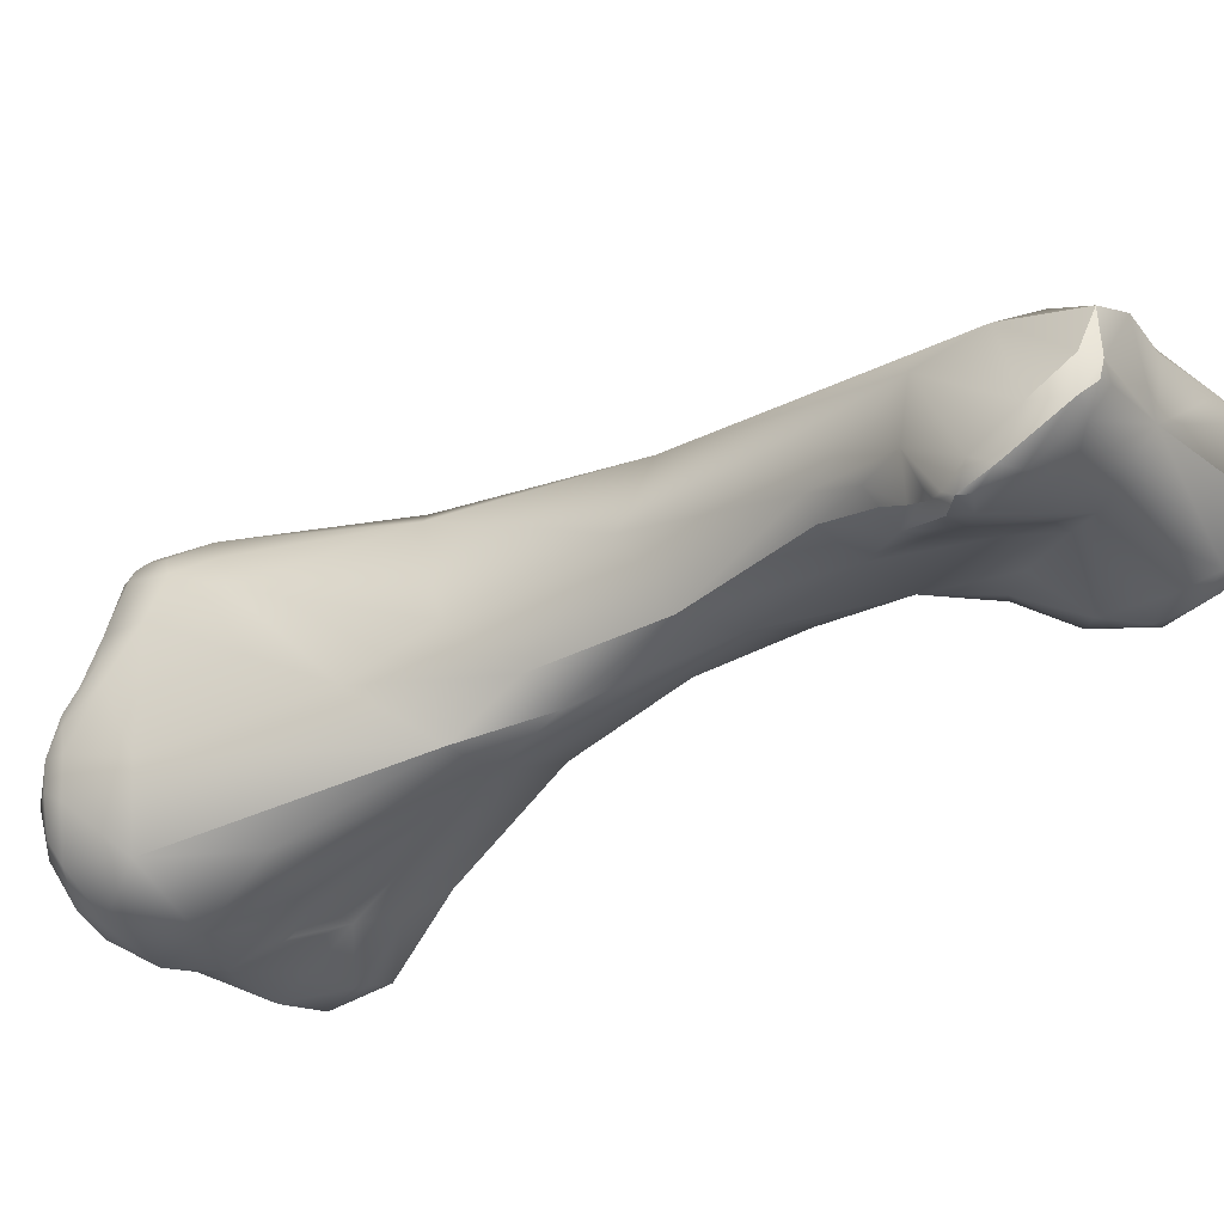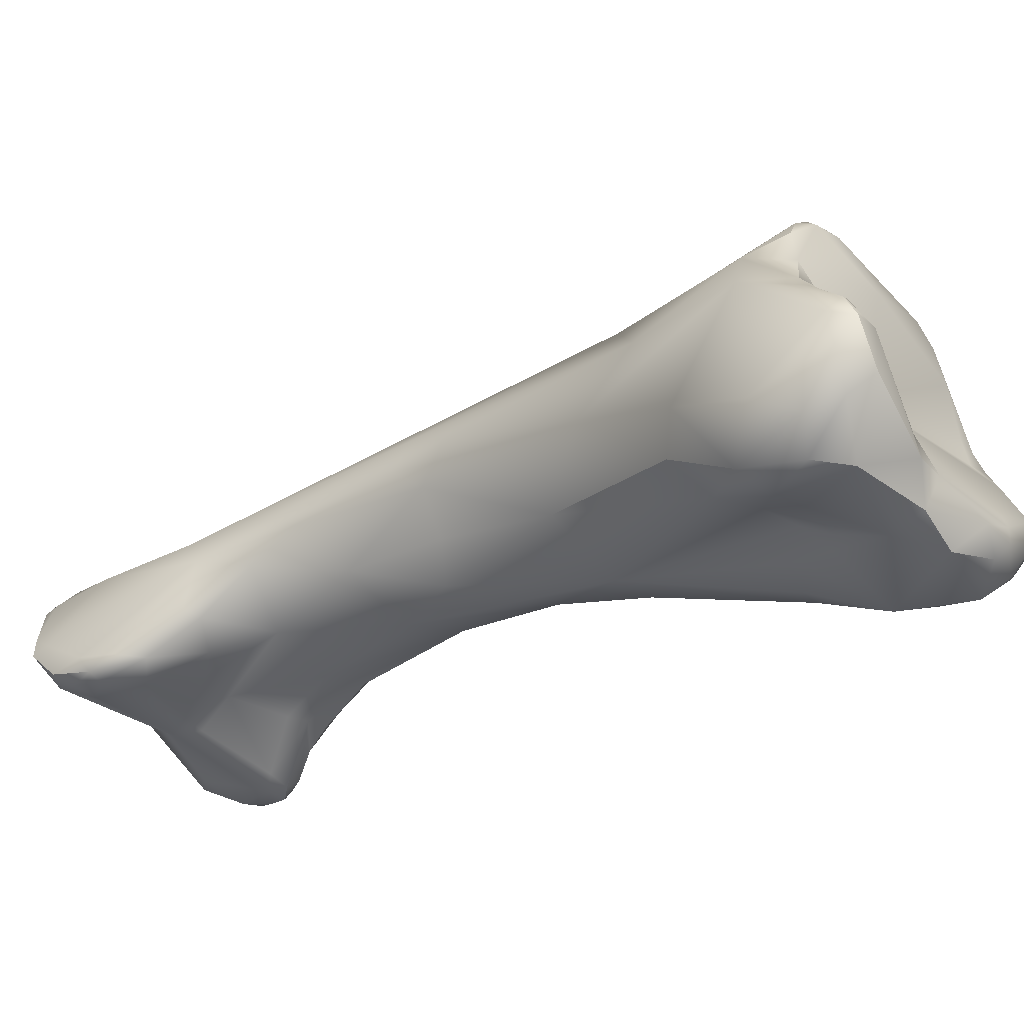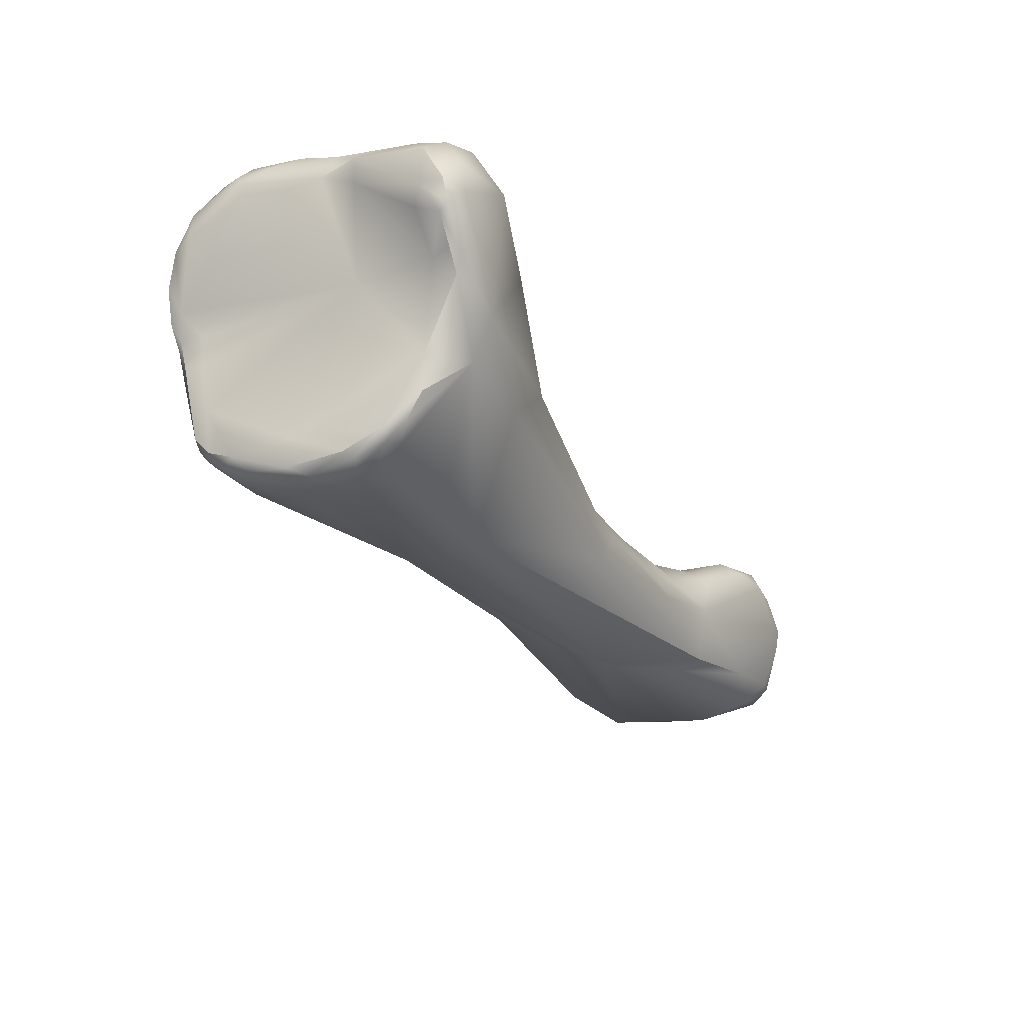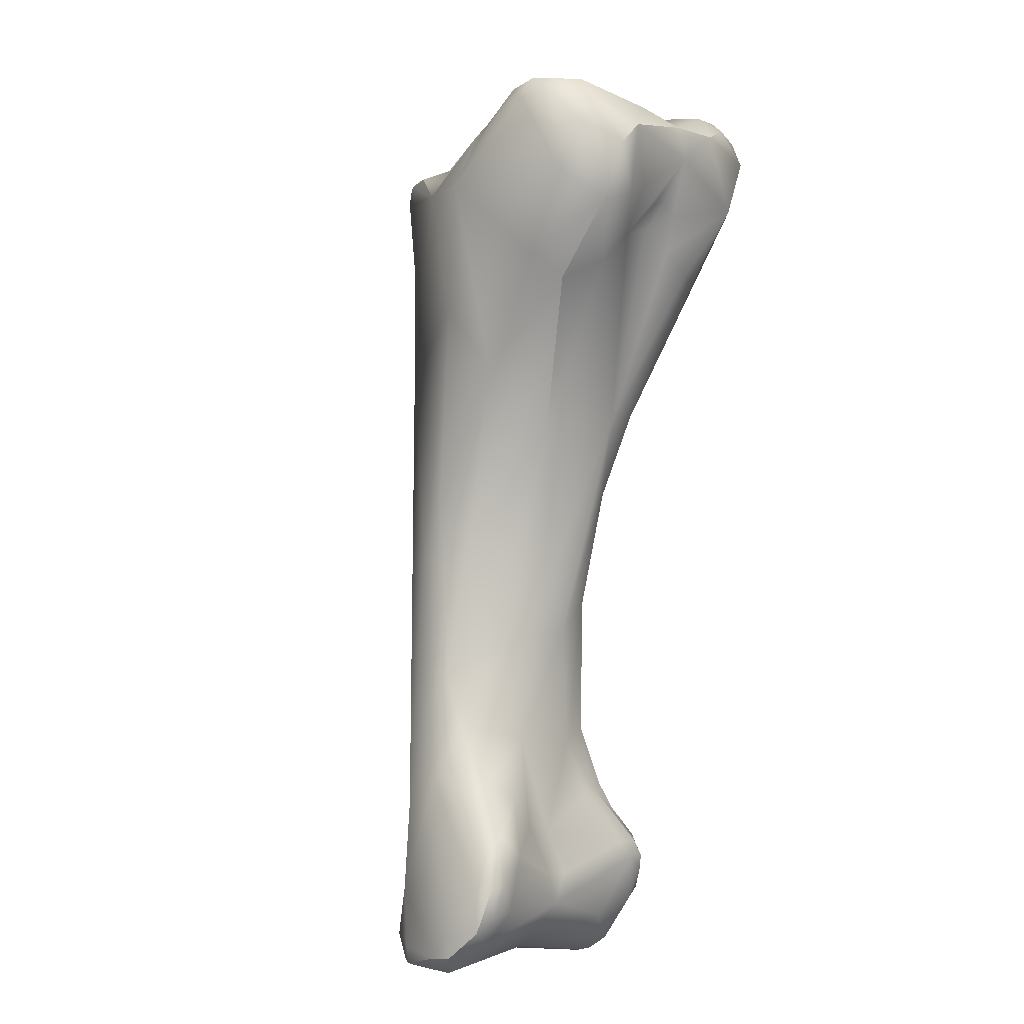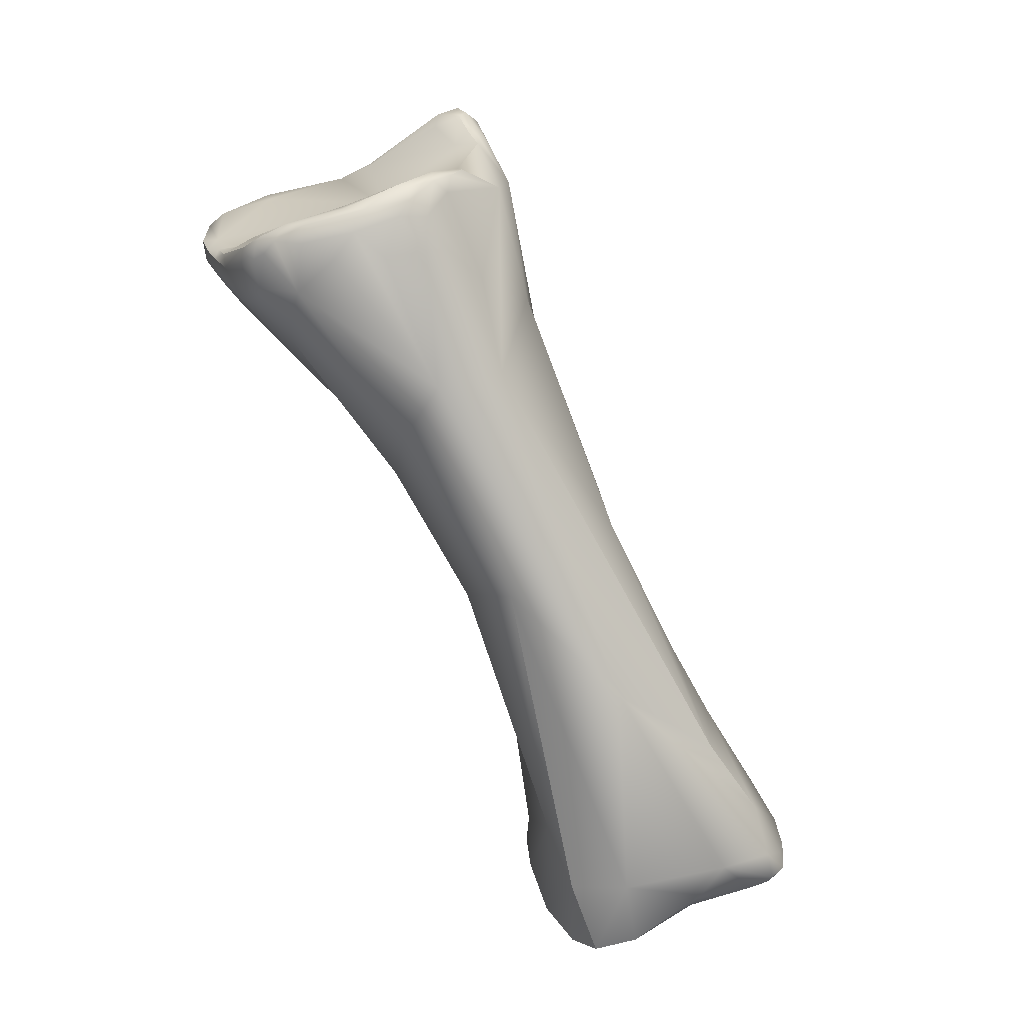
<metadata>
{"format":"obj","ext":"obj","renderer":"f3d","projection":"perspective","resolution":1024,"background":"white","views":[{"elev":-48.0,"azim":-27.4,"up":"+Z"},{"elev":-22.6,"azim":153.1,"up":"+Z"},{"elev":46.1,"azim":-5.0,"up":"+Y"},{"elev":25.7,"azim":115.0,"up":"+Y"},{"elev":-13.3,"azim":-15.6,"up":"+Y"}]}
</metadata>
<code>
v 125.7 -178.8 -64.98
v 126.2 -178.8 -65.58
v 127.5 -178.4 -66.5
v 126 -178.1 -64.94
v 126.9 -177.9 -65.97
v 127.4 -177.2 -65.45
v 127.9 -177.2 -65.93
v 125.4 -180.8 -61.84
v 127.4 -180.3 -66.06
v 125.3 -179.5 -64.17
v 125.6 -179.8 -64.62
v 125.4 -180.3 -63.66
v 126.7 -181.5 -64.23
v 125.4 -178.8 -64.06
v 125.9 -178.3 -64.16
v 125.1 -179.7 -63.38
v 125.2 -180.4 -62.9
v 125.2 -180.3 -62.43
v 125.5 -179.9 -62.52
v 125.5 -180.5 -61.88
v 129.5 -179.4 -66.85
v 127.5 -177.1 -65.03
v 127.5 -177.5 -64.47
v 131 -177.4 -65.8
v 128.5 -176.7 -65.26
v 129.4 -177 -66.06
v 130.5 -176.5 -65.35
v 130 -176.5 -64.35
v 131 -175.9 -64.34
v 125.7 -181.5 -62.15
v 125.5 -180.9 -61.13
v 125.5 -181.5 -61.45
v 125.5 -181.5 -60.64
v 126.2 -182.5 -60.76
v 126.2 -180.9 -59.23
v 126.1 -180.3 -61.82
v 126.1 -180.6 -60.94
v 130.2 -181.8 -65.91
v 130.9 -181.3 -65.93
v 131.6 -180.3 -65.53
v 131.4 -179.2 -65.6
v 131.7 -178.7 -65.42
v 132.1 -178.6 -65.24
v 132.1 -179.5 -64.98
v 130.9 -176.2 -63.58
v 133 -177.8 -65.21
v 134.1 -176.1 -64.89
v 134.1 -177.7 -65.26
v 132.9 -175.9 -64.92
v 133 -174.6 -63.02
v 132.8 -174.9 -61.69
v 133.7 -174.9 -63.63
v 134.5 -175.6 -63.93
v 130.3 -185.2 -63.49
v 126.1 -182.7 -59.41
v 126.4 -183 -59.44
v 126.4 -182.8 -58.73
v 127.7 -183.9 -60.17
v 127.5 -183.7 -58.98
v 125.8 -181.9 -58.9
v 125.8 -181.5 -58.67
v 125.9 -181.9 -58.44
v 126.1 -181.7 -58.06
v 126.1 -182 -58.26
v 126.2 -181.4 -57.93
v 126.4 -181.9 -57.88
v 126.6 -181.7 -57.47
v 127.4 -181.8 -57.02
v 127.4 -183.1 -57.84
v 126.9 -181.1 -57.39
v 127.4 -181.3 -56.91
v 128.7 -180.4 -57.28
v 133.3 -179.3 -64.82
v 134.4 -179.9 -64.51
v 130.9 -178.4 -61.61
v 135.1 -177.7 -64.73
v 135.4 -176.7 -63.32
v 132.6 -175.5 -61.41
v 133.3 -175.3 -60.86
v 133.6 -175 -60.98
v 133.1 -176.5 -60.36
v 133.5 -176.1 -60.28
v 133.8 -176.2 -60.19
v 134.2 -176.2 -60.39
v 133.7 -176.7 -59.75
v 134.1 -174.8 -62.44
v 133.5 -174.6 -61.61
v 134.1 -175.1 -61.47
v 133.5 -188 -64.22
v 131.7 -187.4 -62.72
v 132.8 -185.8 -64.86
v 134.1 -185.4 -64.74
v 128.5 -180.8 -56.49
v 128.4 -182.3 -56.78
v 128.9 -181.5 -56.3
v 129.2 -180.8 -56.14
v 129.9 -182.3 -56.37
v 130.2 -181 -55.96
v 130.2 -179.9 -56.17
v 130.5 -180 -55.98
v 131.3 -179.3 -56.39
v 130.6 -180.5 -55.91
v 131.4 -179.7 -56.12
v 132 -179.2 -56.53
v 131.1 -180.9 -56.06
v 131.8 -179.9 -56.3
v 135.5 -180.2 -63.55
v 132.6 -178.3 -58.22
v 134 -178.8 -58.28
v 132.5 -178.7 -57.19
v 135.8 -179.4 -62.54
v 134.7 -178 -59.43
v 131.2 -187.2 -59.26
v 131.8 -186 -57.4
v 134.6 -187.9 -64.7
v 131.2 -181.9 -56.31
v 136.1 -185.2 -63.32
v 133.2 -182.3 -57.21
v 131.9 -181.7 -56.46
v 136.4 -183.2 -61.45
v 135.3 -182 -59.49
v 134.1 -191.4 -62.55
v 135.6 -191.4 -64.47
v 137.3 -191.7 -64.48
v 137.1 -189.5 -64.01
v 137.6 -188.8 -62.98
v 133.9 -185.3 -57.45
v 138 -199.6 -67.7
v 138 -200.4 -67.58
v 137.5 -198.7 -67.18
v 137.5 -197.9 -66.47
v 137.7 -199.3 -67.6
v 137.5 -199.1 -67.34
v 137.9 -198.6 -67.44
v 137.6 -199.9 -67.11
v 138.4 -199 -67.51
v 138.6 -198.4 -67.18
v 137.1 -198.5 -65.52
v 137 -197.2 -65.43
v 138.7 -196.9 -65.87
v 136.9 -195.5 -64.99
v 136.4 -195.8 -64.53
v 137.3 -197.2 -65.9
v 138.1 -196.8 -65.93
v 138.3 -195.1 -65.1
v 134.9 -192 -59.91
v 139.1 -191.5 -63.23
v 138.2 -188.7 -61.61
v 138.8 -189.5 -60.97
v 138.1 -188.2 -61.06
v 138 -187.9 -60.43
v 138.3 -189.4 -60
v 138.1 -201.4 -66.73
v 138.9 -202.1 -66.86
v 138.8 -202.5 -65.94
v 139.3 -202.6 -66.03
v 139.3 -202.4 -66.47
v 138.6 -200.5 -67.56
v 139.8 -200.5 -66.99
v 139.4 -201.7 -66.91
v 137.2 -199 -63.48
v 141.4 -199.3 -66.13
v 140.4 -197.3 -65.37
v 140.7 -198.6 -66.09
v 141.3 -198.4 -65.85
v 138.6 -195 -60.09
v 141.4 -196.6 -65.19
v 143.2 -196.5 -65.68
v 140.1 -194.3 -64.33
v 141.7 -195.5 -64.79
v 142.2 -194.8 -64.04
v 140.4 -192.3 -61.83
v 141.3 -193.6 -62.72
v 140.9 -193.1 -61.43
v 139.2 -202.8 -64.59
v 138 -200.9 -63.54
v 139.7 -202.3 -66.23
v 141.7 -201.1 -65.03
v 140.3 -202.5 -63.81
v 139.5 -201 -62.24
v 144.2 -197.9 -65.82
v 144.9 -197.7 -65.63
v 142.4 -195 -62.33
v 142.1 -196.4 -61.27
v 144.4 -196.9 -65.69
v 144.8 -196.8 -65.46
v 143.5 -195.7 -65.17
v 144.3 -196.2 -65.03
v 145 -197 -65.01
v 142.7 -195 -63.78
v 141.9 -201.4 -62.95
v 142 -201.2 -62.25
v 143.9 -200.9 -62.51
v 144.7 -200.6 -62.75
v 144.3 -199.8 -61.94
v 142.6 -200.3 -61.58
v 145 -198.7 -65.41
v 145.5 -198 -65.26
v 145.6 -198.4 -64.28
v 145.8 -199 -64.48
v 145.4 -199.9 -64.24
v 145.7 -199.3 -63.87
v 145.2 -200.2 -62.69
v 145 -199.7 -62.59
v 143.9 -198.3 -61.98
v 144.6 -200.5 -62.31
v 125.4 -180.8 -61.84
v 125.1 -179.7 -63.38
v 125.2 -180.3 -62.43
v 129.4 -177 -66.06
v 130.5 -176.5 -65.35
v 131 -175.9 -64.34
v 125.5 -180.9 -61.13
v 132.9 -175.9 -64.92
v 133 -174.6 -63.02
v 125.8 -181.5 -58.67
v 126.2 -181.4 -57.93
v 133.5 -176.1 -60.28
v 133.7 -176.7 -59.75
v 133.5 -174.6 -61.61
v 132.8 -185.8 -64.86
v 130.2 -179.9 -56.17
v 135.5 -180.2 -63.55
v 132.5 -178.7 -57.19
v 135.6 -191.4 -64.47
v 138 -200.4 -67.58
v 137.5 -197.9 -66.47
v 137.7 -199.3 -67.6
v 137.7 -199.3 -67.6
v 137.9 -198.6 -67.44
v 136.9 -195.5 -64.99
v 137.3 -197.2 -65.9
v 138.9 -202.1 -66.86
v 138.8 -202.5 -65.94
v 139.3 -202.6 -66.03
v 139.3 -202.4 -66.47
v 139.2 -202.8 -64.59
v 139.2 -202.8 -64.59
v 139.2 -202.8 -64.59
v 138 -200.9 -63.54
v 140.3 -202.5 -63.81
v 142.1 -196.4 -61.27
v 145.5 -198 -65.26
v 145.8 -199 -64.48
v 145.8 -199 -64.48
v 145.4 -199.9 -64.24
v 145.7 -199.3 -63.87
v 145.2 -200.2 -62.69
g grp1
f 11 10 1
f 2 11 1
f 1 4 2
f 1 14 4
f 10 14 1
f 11 2 9
f 4 14 15
f 16 14 10
f 3 21 9
f 26 21 3
f 2 4 5
f 9 2 3
f 2 5 3
f 5 4 6
f 5 7 3
f 5 6 7
f 6 4 22
f 4 15 22
f 7 6 25
f 22 25 6
f 7 26 3
f 12 13 30
f 17 32 18
f 209 8 20
f 207 18 32
f 91 13 9
f 10 11 12
f 13 11 9
f 15 19 23
f 17 12 30
f 19 75 23
f 13 12 11
f 208 19 14
f 19 15 14
f 12 17 16
f 16 10 12
f 16 17 18
f 208 209 19
f 36 75 19
f 20 19 209
f 19 20 36
f 38 9 21
f 39 38 21
f 23 22 15
f 28 23 75
f 28 22 23
f 24 21 26
f 24 26 27
f 25 210 7
f 210 25 211
f 28 211 25
f 28 25 22
f 28 29 211
f 212 28 45
f 211 29 49
f 17 30 32
f 8 31 20
f 30 34 32
f 33 207 32
f 33 31 8
f 34 55 33
f 54 34 13
f 13 34 30
f 33 32 34
f 213 37 20
f 213 35 37
f 60 33 55
f 33 61 31
f 216 35 213
f 61 33 60
f 216 65 35
f 35 65 70
f 38 221 9
f 20 37 36
f 75 36 37
f 37 35 75
f 39 92 38
f 92 221 38
f 40 39 21
f 40 21 41
f 41 44 40
f 44 92 40
f 39 40 92
f 41 21 24
f 42 41 24
f 43 42 24
f 44 41 42
f 42 43 44
f 73 43 24
f 46 24 214
f 44 43 73
f 46 73 24
f 74 73 48
f 45 28 75
f 81 45 75
f 24 27 214
f 48 46 214
f 47 48 214
f 48 47 76
f 48 73 46
f 74 48 76
f 212 45 51
f 50 212 51
f 29 215 49
f 52 47 49
f 51 45 78
f 87 50 51
f 45 81 78
f 47 52 53
f 52 49 215
f 52 215 86
f 215 220 86
f 53 52 86
f 55 34 56
f 58 34 54
f 56 57 55
f 57 60 55
f 62 60 57
f 58 56 34
f 58 59 56
f 59 57 56
f 69 57 59
f 62 61 60
f 217 61 63
f 63 61 62
f 63 62 64
f 57 64 62
f 64 66 63
f 63 66 67
f 217 63 67
f 67 70 217
f 64 57 66
f 71 70 67
f 69 66 57
f 67 66 69
f 67 69 68
f 68 71 67
f 89 54 91
f 54 89 90
f 54 13 91
f 35 70 72
f 75 35 72
f 93 70 71
f 72 70 93
f 92 44 73
f 74 92 73
f 81 75 108
f 53 77 76
f 86 77 53
f 76 107 74
f 76 77 111
f 88 112 77
f 78 79 51
f 81 79 78
f 220 80 88
f 80 87 51
f 79 80 51
f 84 80 83
f 83 80 79
f 84 88 80
f 82 79 81
f 218 83 79
f 88 84 112
f 85 82 81
f 112 83 219
f 219 83 218
f 112 84 83
f 76 47 53
f 88 77 86
f 88 86 220
f 90 89 122
f 54 90 58
f 58 113 59
f 113 69 59
f 114 69 113
f 69 114 94
f 94 68 69
f 115 221 92
f 115 89 91
f 115 92 124
f 71 68 95
f 71 96 93
f 99 72 93
f 68 94 95
f 71 95 96
f 96 222 93
f 114 95 94
f 97 95 114
f 97 98 95
f 95 98 96
f 96 102 100
f 96 98 102
f 96 100 222
f 98 105 102
f 97 116 98
f 98 116 105
f 92 74 117
f 75 72 108
f 99 101 72
f 100 101 222
f 108 72 101
f 102 103 100
f 103 101 100
f 103 104 101
f 102 105 103
f 106 103 105
f 109 106 118
f 106 109 104
f 103 106 104
f 104 109 110
f 118 106 105
f 117 74 107
f 117 223 120
f 111 120 223
f 112 121 120
f 81 108 85
f 109 219 108
f 109 112 219
f 112 109 121
f 224 108 101
f 224 109 108
f 104 224 101
f 223 76 111
f 112 111 77
f 111 112 120
f 123 89 115
f 122 89 225
f 90 113 58
f 122 146 113
f 113 90 122
f 113 146 114
f 166 114 146
f 124 123 115
f 125 124 92
f 125 92 117
f 97 114 116
f 119 127 118
f 127 119 116
f 116 119 105
f 127 121 109
f 127 109 118
f 119 118 105
f 225 142 122
f 166 127 114
f 126 125 117
f 117 148 126
f 147 125 126
f 147 126 148
f 114 127 116
f 120 148 117
f 120 150 148
f 121 151 120
f 152 151 121
f 121 127 152
f 136 128 132
f 228 129 135
f 229 128 226
f 129 153 135
f 158 226 128
f 158 128 136
f 228 133 130
f 133 138 130
f 134 228 130
f 144 134 130
f 130 131 144
f 131 143 144
f 135 133 228
f 133 135 138
f 138 227 130
f 132 230 136
f 136 230 137
f 144 137 230
f 135 161 138
f 139 142 141
f 227 138 139
f 232 227 139
f 139 141 232
f 142 139 138
f 138 161 142
f 140 137 144
f 137 140 163
f 142 225 141
f 145 231 123
f 231 144 143
f 231 145 144
f 140 144 145
f 140 145 163
f 122 142 161
f 146 122 161
f 169 167 163
f 145 169 163
f 145 124 169
f 123 124 145
f 169 147 173
f 147 124 125
f 169 124 147
f 173 147 172
f 172 147 148
f 148 150 149
f 151 149 150
f 172 148 149
f 152 149 151
f 151 150 120
f 155 153 154
f 176 153 234
f 160 157 233
f 156 155 154
f 156 154 236
f 235 157 177
f 153 176 161
f 234 175 176
f 153 129 154
f 158 233 226
f 160 233 158
f 160 158 159
f 159 158 136
f 136 162 159
f 178 160 159
f 162 178 159
f 157 160 177
f 177 160 178
f 153 161 135
f 164 165 162
f 168 162 165
f 137 162 136
f 164 137 163
f 162 137 164
f 164 163 165
f 168 165 167
f 167 165 163
f 166 146 180
f 170 168 167
f 168 170 187
f 169 170 167
f 171 170 169
f 171 187 170
f 171 169 173
f 190 171 173
f 190 173 183
f 152 184 174
f 190 187 171
f 149 174 172
f 183 172 174
f 173 172 183
f 152 174 149
f 156 237 155
f 179 238 235
f 178 179 235
f 239 180 240
f 239 241 180
f 146 161 176
f 178 235 177
f 241 192 180
f 179 178 191
f 240 180 146
f 197 178 162
f 197 162 181
f 181 162 168
f 187 185 168
f 168 185 181
f 185 182 181
f 181 182 197
f 174 184 183
f 152 127 184
f 242 127 166
f 185 186 182
f 182 186 198
f 243 186 189
f 199 243 189
f 189 183 199
f 187 190 188
f 185 187 186
f 186 187 188
f 189 188 183
f 183 188 190
f 189 186 188
f 191 192 179
f 180 192 196
f 166 180 196
f 201 194 178
f 191 178 193
f 193 192 191
f 178 194 193
f 192 193 196
f 193 194 206
f 193 206 196
f 196 206 195
f 166 196 195
f 206 203 195
f 194 201 248
f 205 195 204
f 204 195 203
f 205 166 195
f 205 242 166
f 197 182 198
f 200 243 199
f 198 244 197
f 178 197 246
f 244 246 197
f 199 202 200
f 245 247 201
f 183 205 199
f 205 202 199
f 205 204 202
f 201 247 248
f 203 202 204
f 205 183 184
f 206 194 248

</code>
